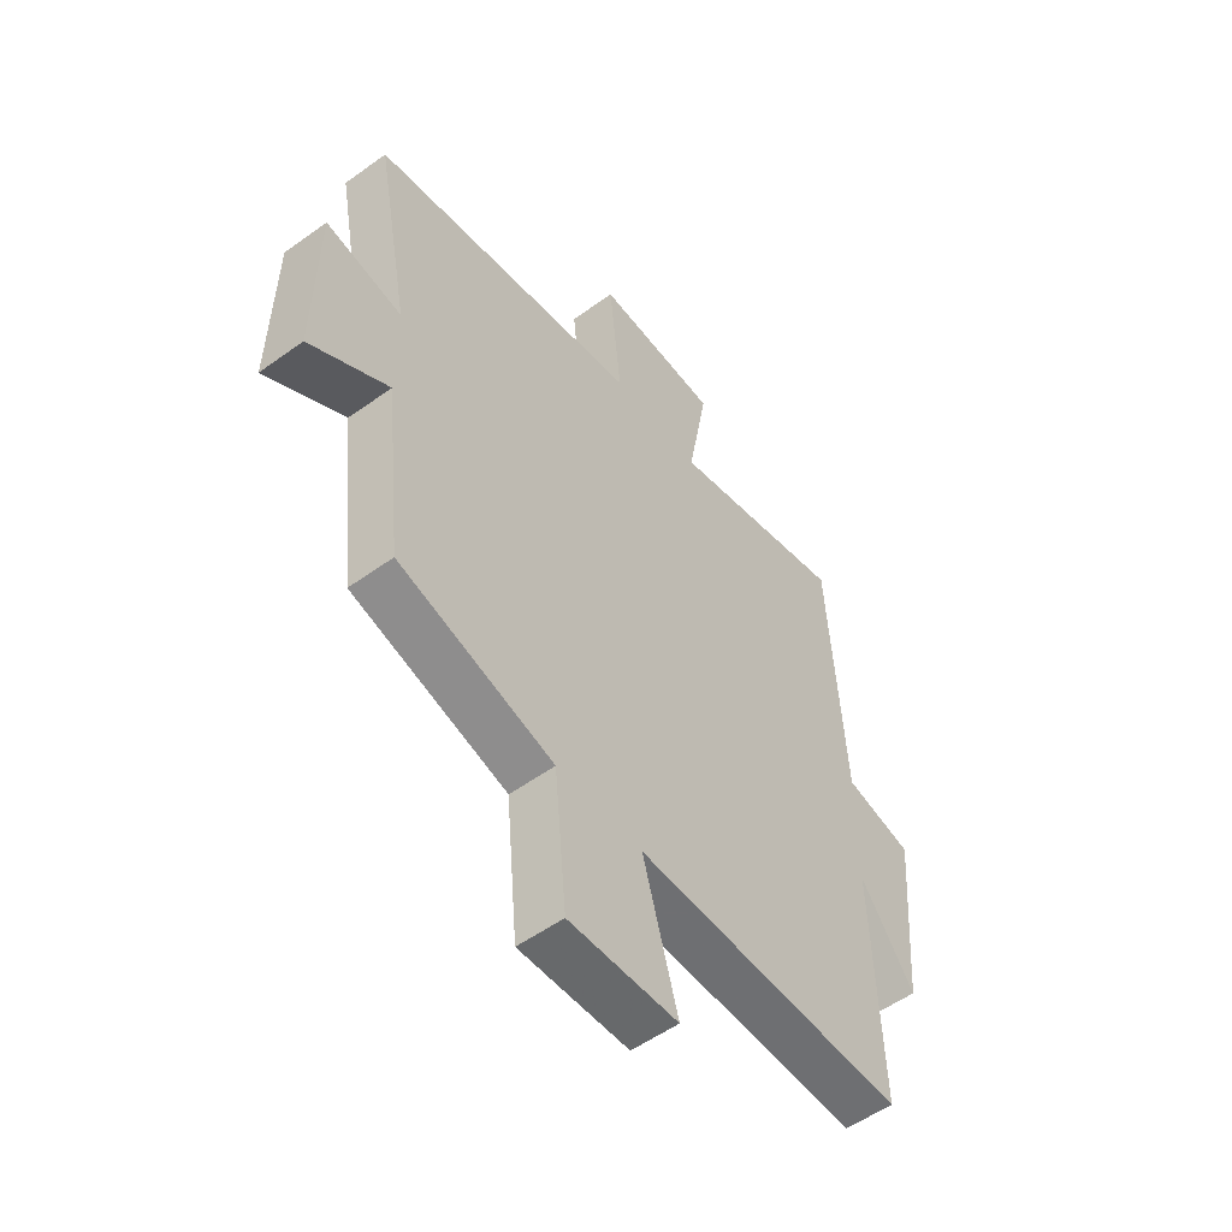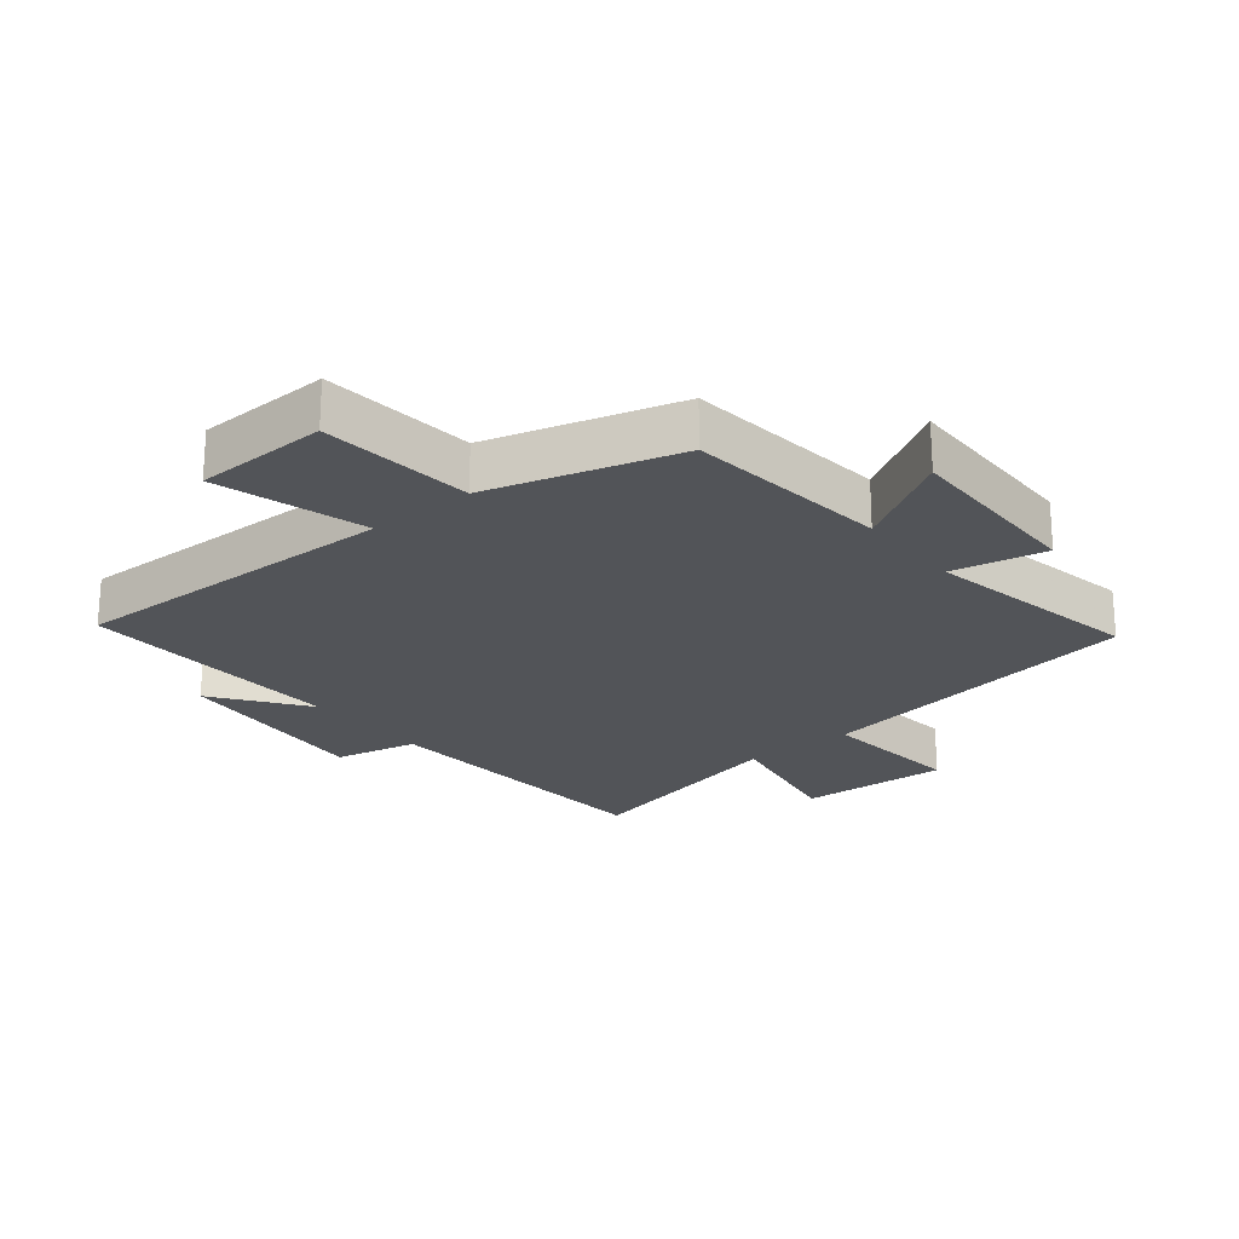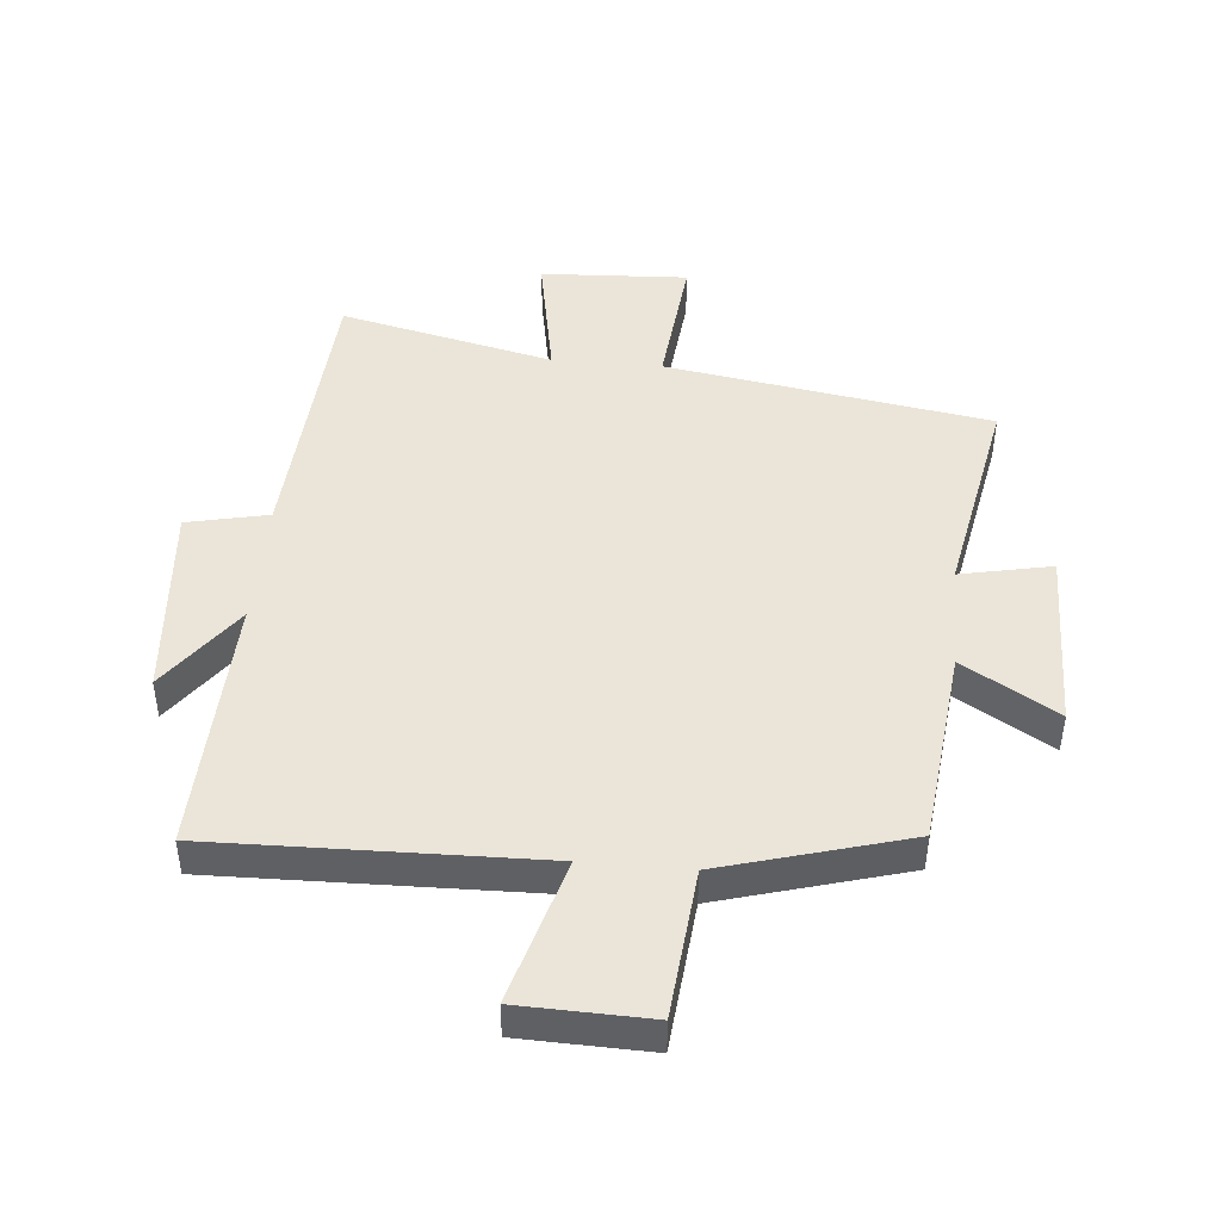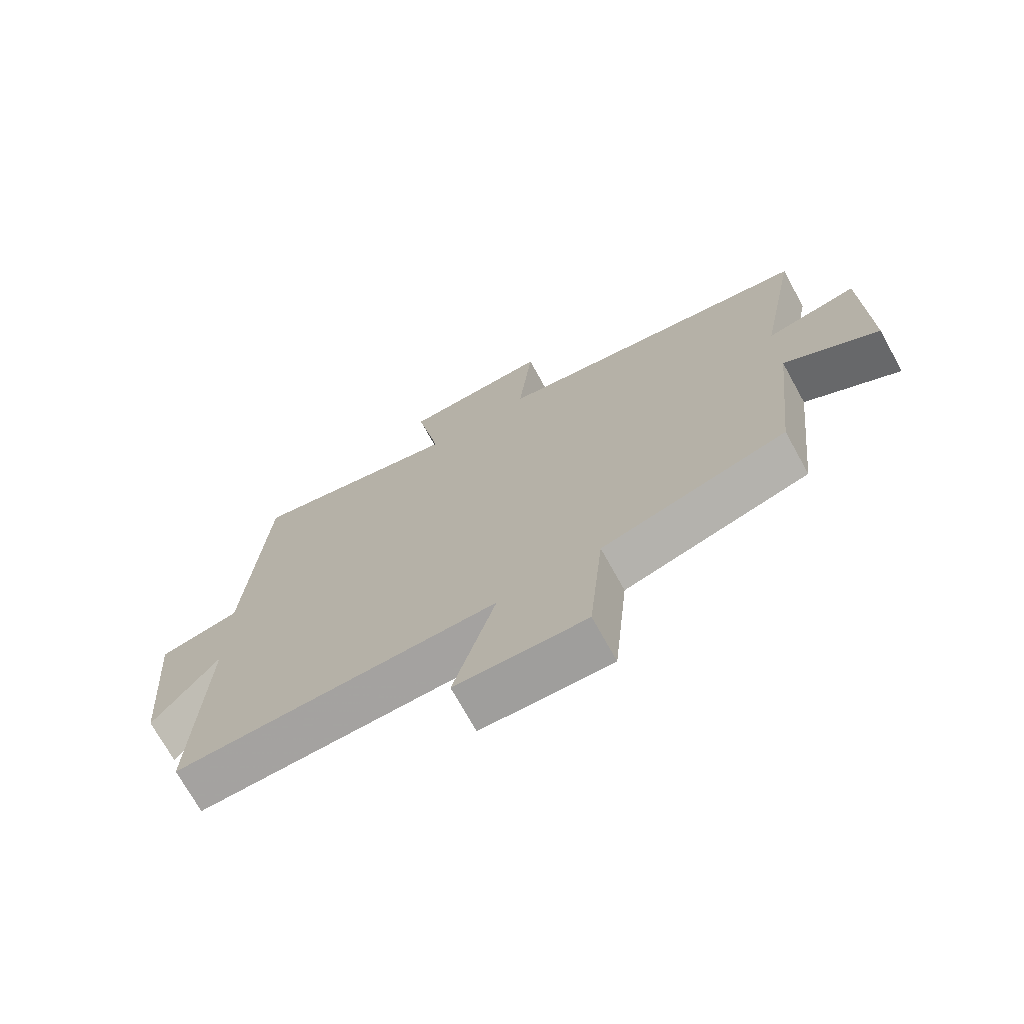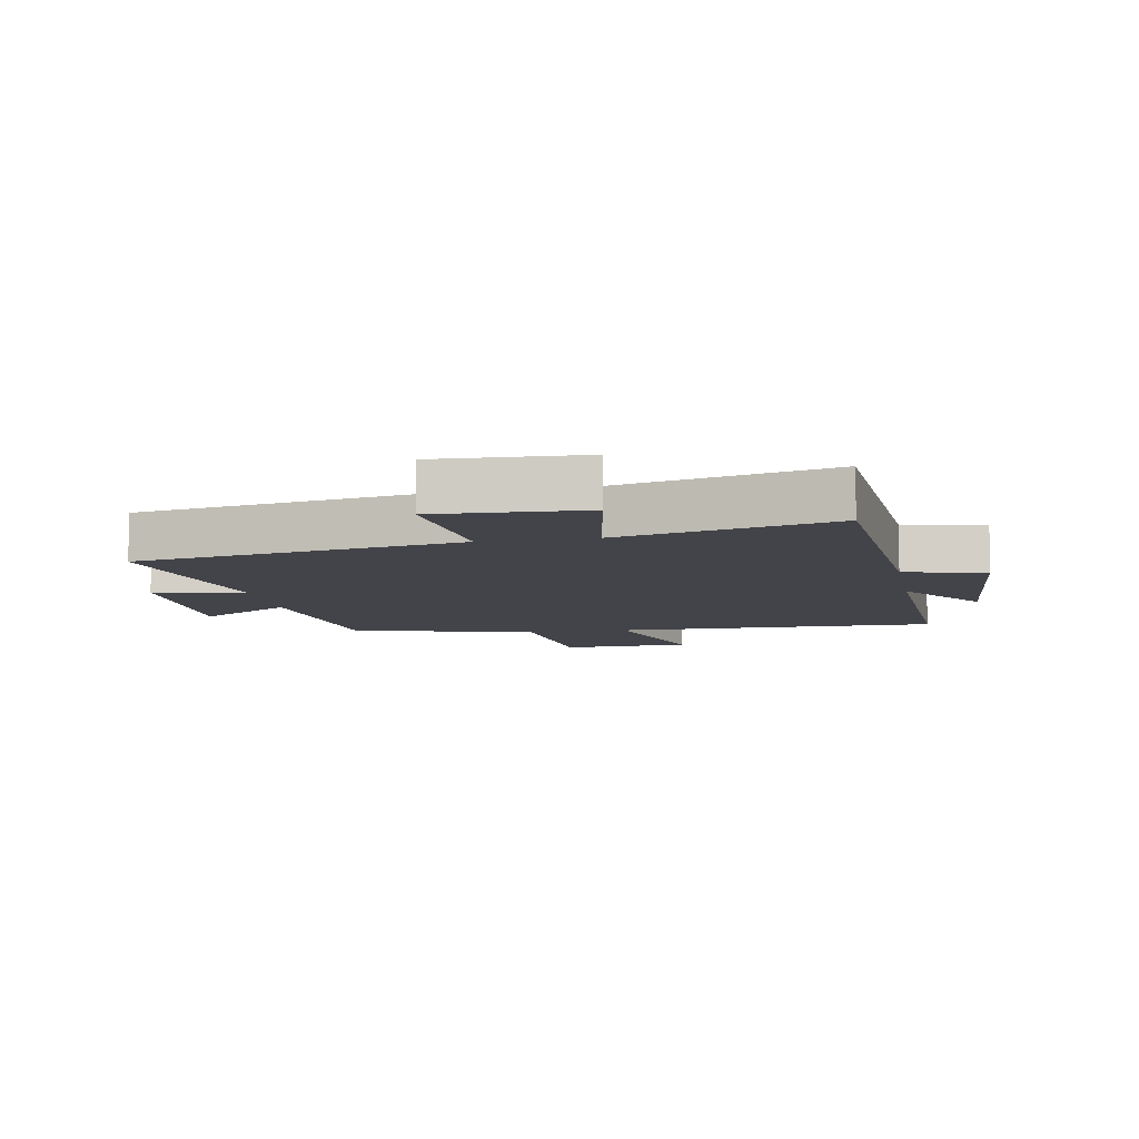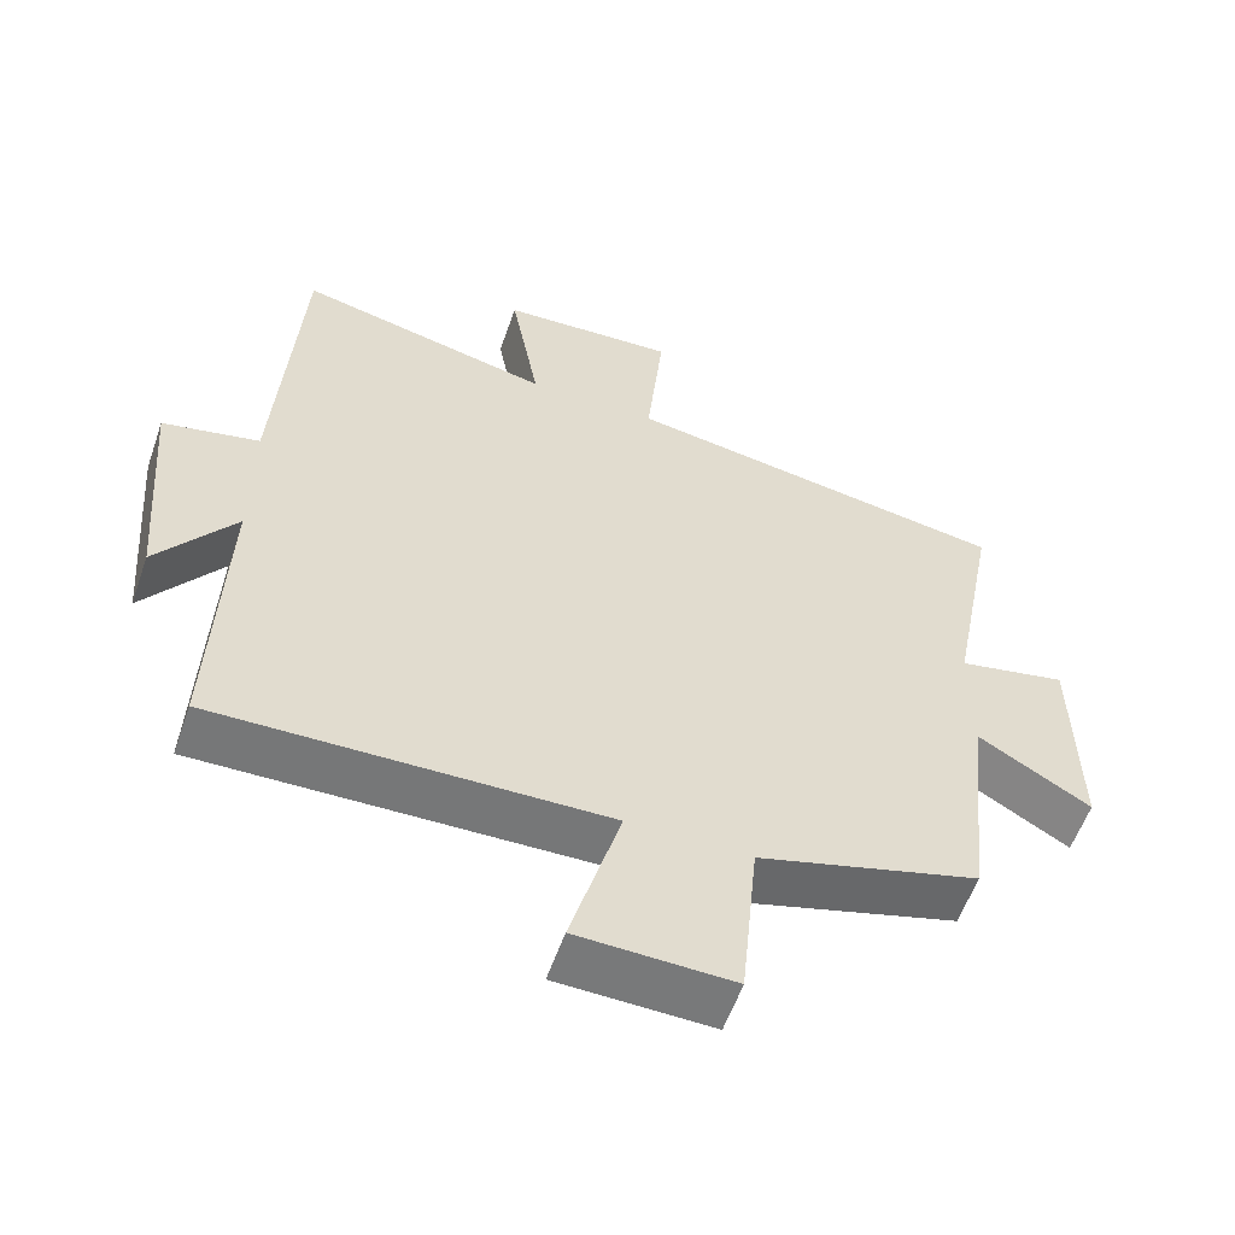
<metadata>
{"format":"obj","ext":"obj","renderer":"f3d","projection":"perspective","resolution":1024,"background":"white","views":[{"elev":-53.8,"azim":-52.4,"up":"+Z"},{"elev":-23.0,"azim":-141.0,"up":"+Y"},{"elev":45.4,"azim":-174.9,"up":"+Y"},{"elev":-72.0,"azim":-151.1,"up":"+Z"},{"elev":-8.4,"azim":10.6,"up":"+Y"},{"elev":-57.3,"azim":160.9,"up":"+Z"}]}
</metadata>
<code>
v 0.47 0.07 0.579
v 0.5 0.07 0.112
v 0.63 0.07 0.084
v 0.604 0.07 -0.236
v 0.5 0.07 -0.094
v 0.515 0.07 -0.511
v -0.005 0.07 -0.5
v 0.062 0.07 -0.733
v -0.146 0.07 -0.739
v -0.169 0.07 -0.5
v -0.465 0.07 -0.416
v -0.5 0.07 -0.098
v -0.65 0.07 -0.188
v -0.646 0.07 0.106
v -0.5 0.07 0.076
v -0.565 0.07 0.416
v -0.046 0.07 0.5
v -0.069 0.07 0.726
v 0.167 0.07 0.714
v 0.128 0.07 0.5
v 0.47 0 0.579
v 0.5 0 0.112
v 0.63 0 0.084
v 0.604 0 -0.236
v 0.5 0 -0.094
v 0.515 0 -0.511
v -0.005 0 -0.5
v 0.062 0 -0.733
v -0.146 0 -0.739
v -0.169 0 -0.5
v -0.465 0 -0.416
v -0.5 0 -0.098
v -0.65 0 -0.188
v -0.646 0 0.106
v -0.5 0 0.076
v -0.565 0 0.416
v -0.046 0 0.5
v -0.069 0 0.726
v 0.167 0 0.714
v 0.128 0 0.5
f 17 18 19 20
f 15 16 17 20
f 15 20 1 2
f 12 13 14 15
f 15 2 3
f 12 15 3
f 11 12 3
f 10 11 3
f 7 8 9 10
f 7 10 3
f 5 6 7
f 5 7 3
f 3 4 5
f 40 39 38 37
f 40 37 36 35
f 22 21 40 35
f 35 34 33 32
f 23 22 35
f 23 35 32
f 23 32 31
f 23 31 30
f 30 29 28 27
f 23 30 27
f 27 26 25
f 23 27 25
f 25 24 23
f 1 21 22 2
f 2 22 23 3
f 3 23 24 4
f 4 24 25 5
f 5 25 26 6
f 6 26 27 7
f 7 27 28 8
f 8 28 29 9
f 9 29 30 10
f 10 30 31 11
f 11 31 32 12
f 12 32 33 13
f 13 33 34 14
f 14 34 35 15
f 15 35 36 16
f 16 36 37 17
f 17 37 38 18
f 18 38 39 19
f 19 39 40 20
f 20 40 21 1

</code>
